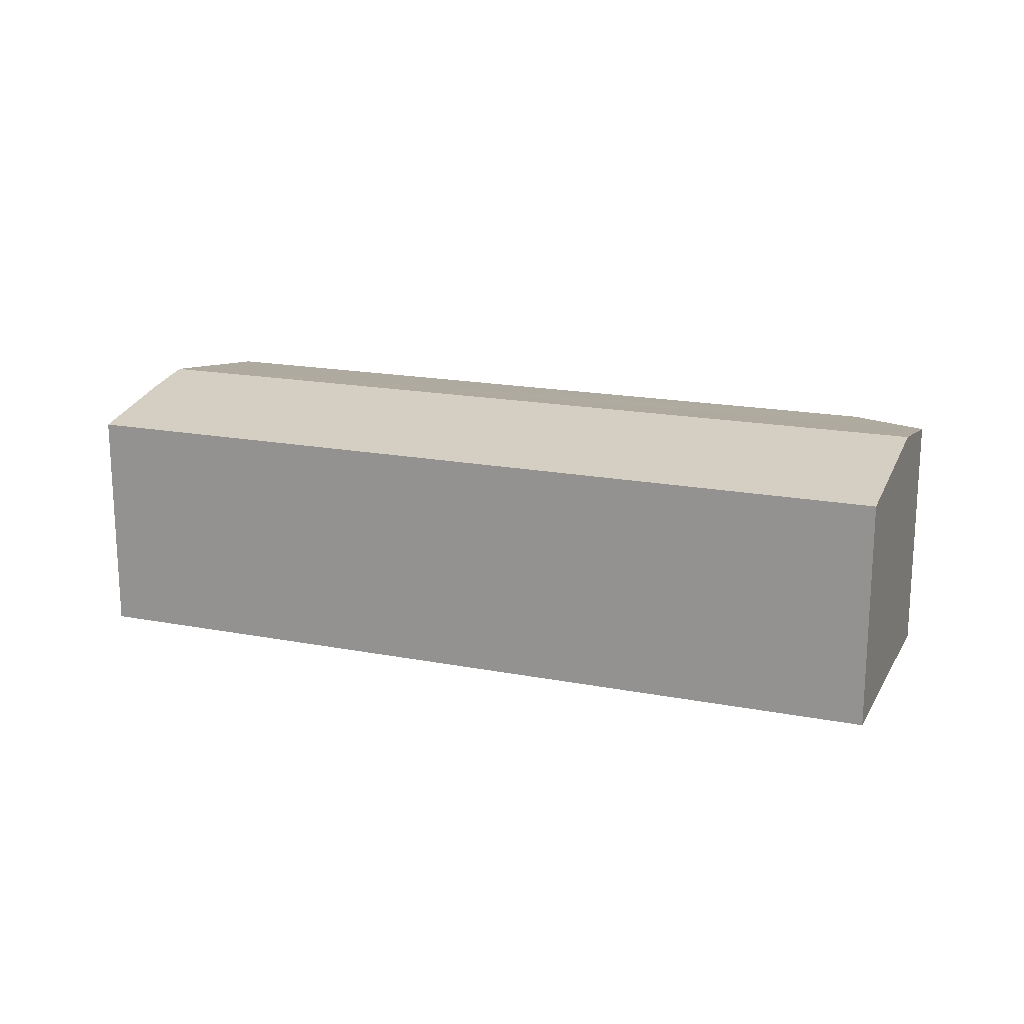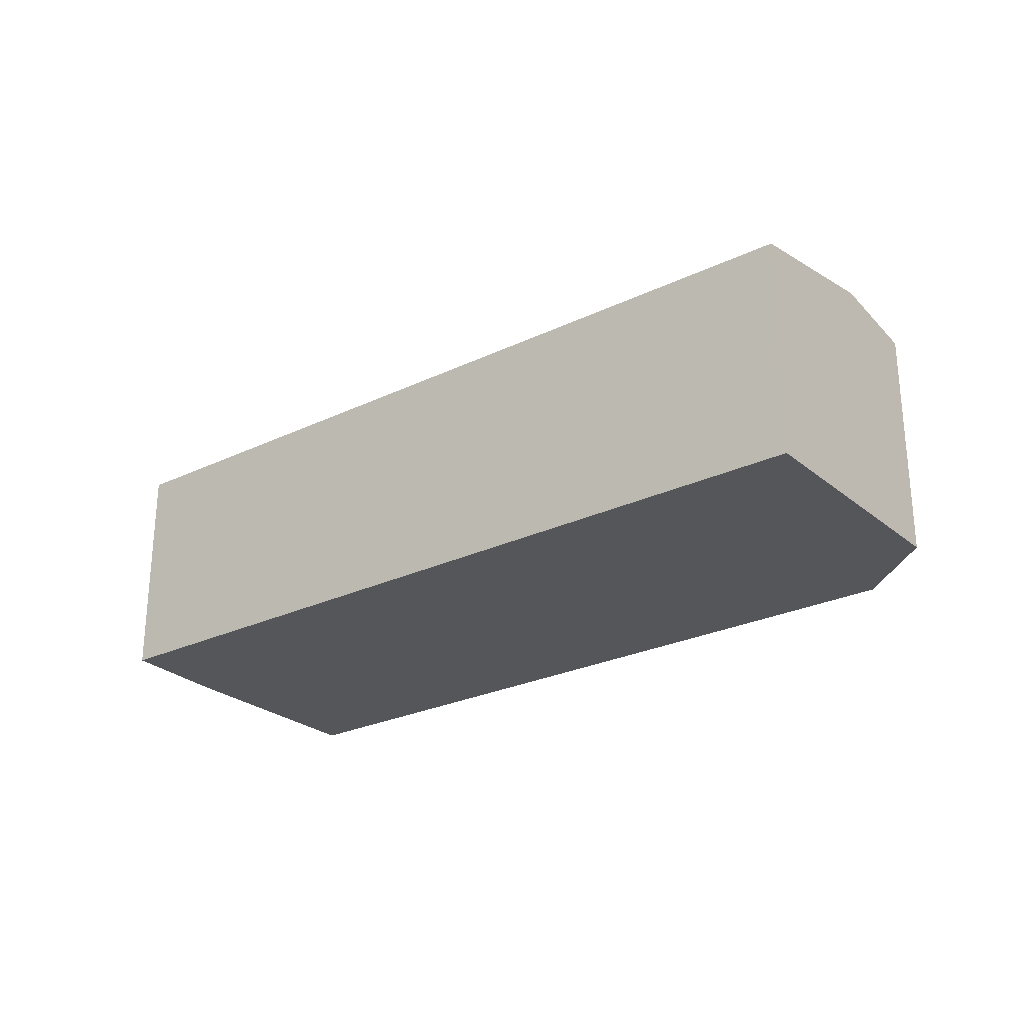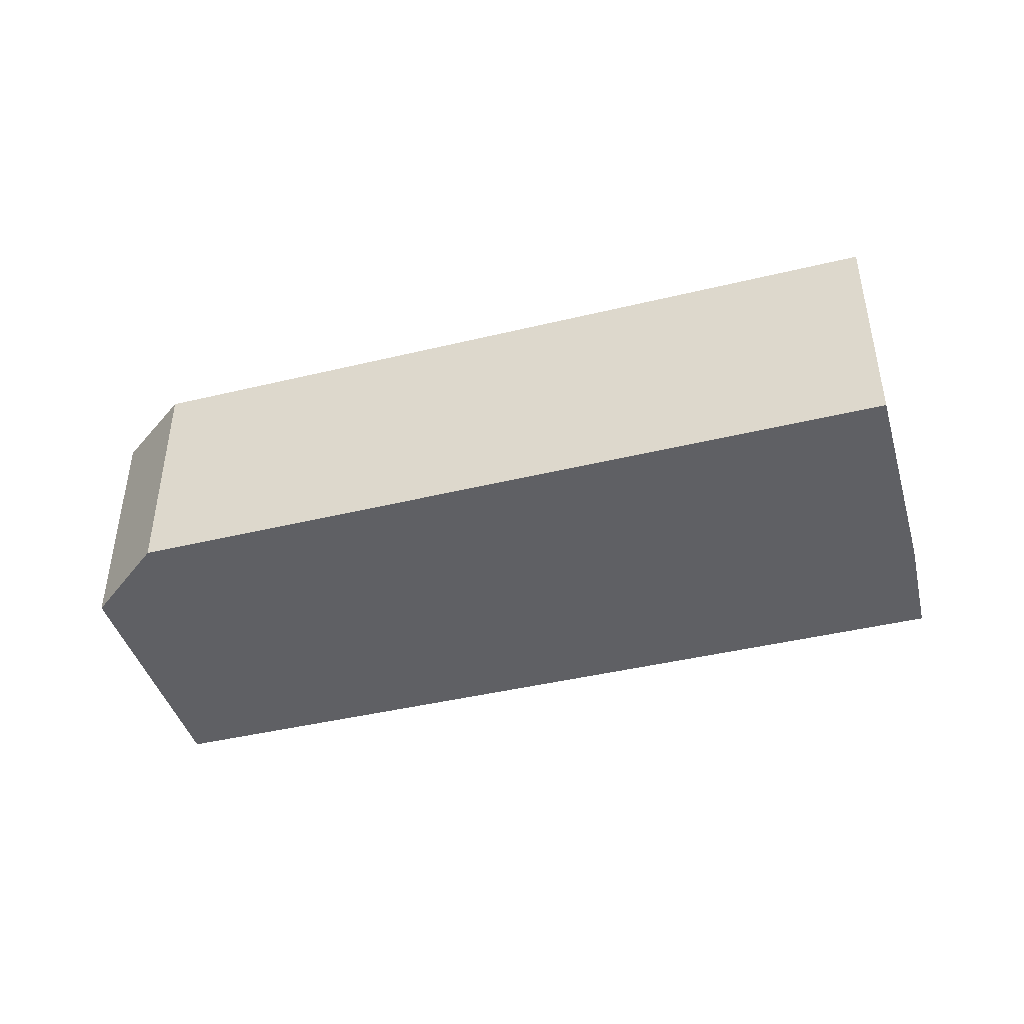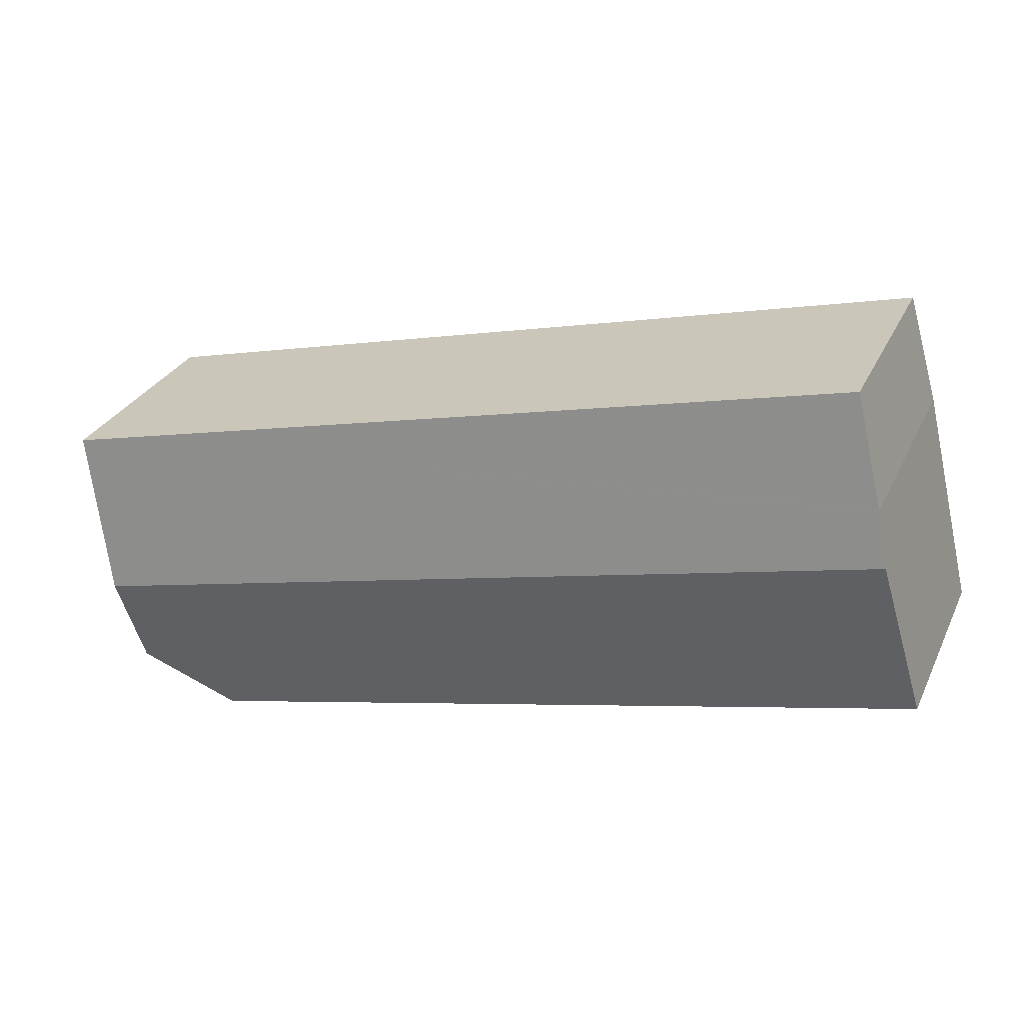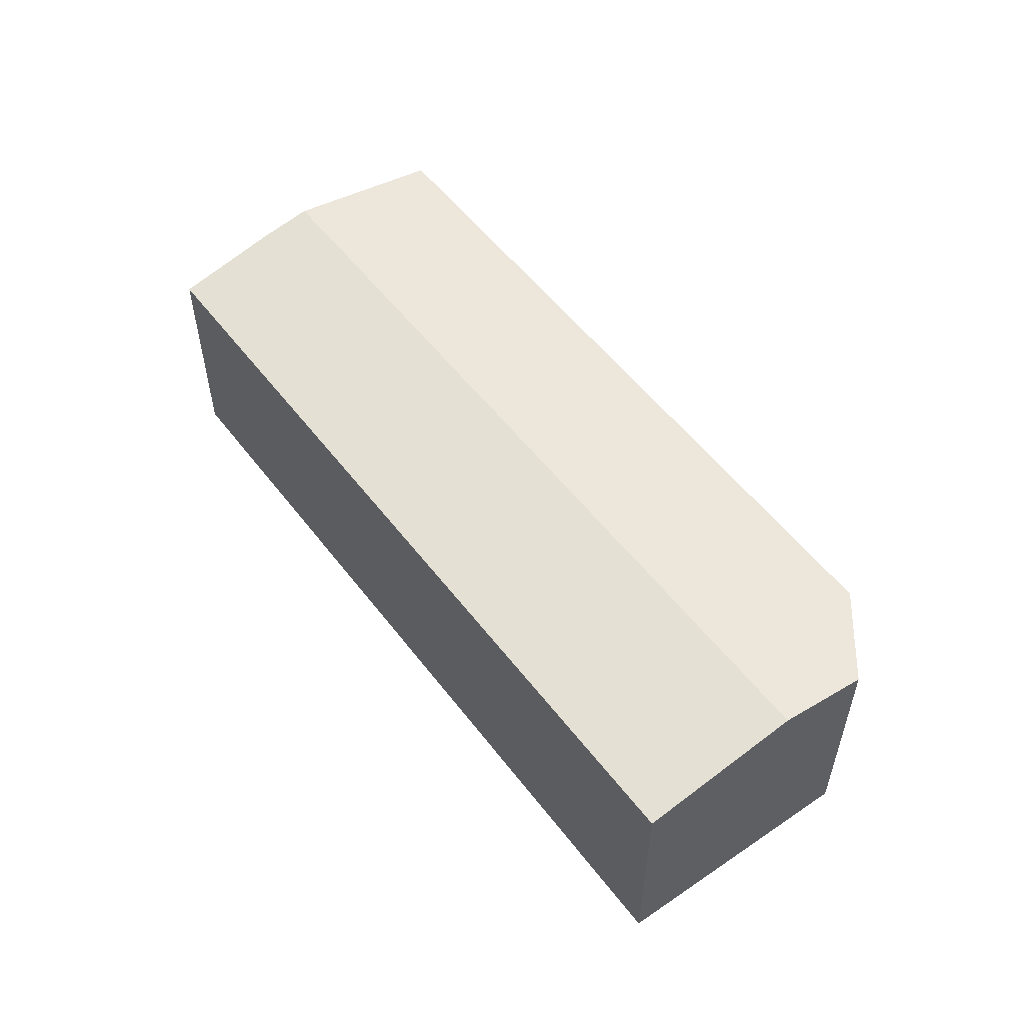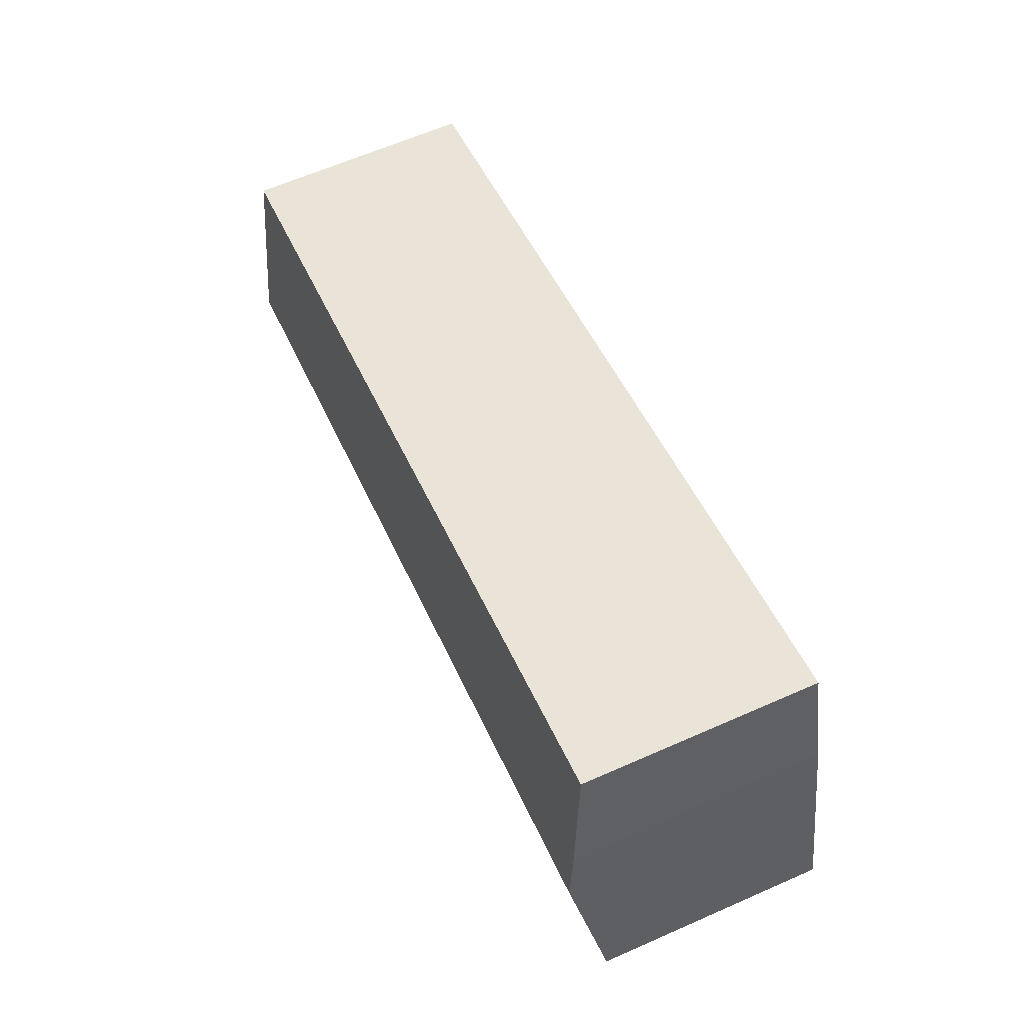
<metadata>
{"format":"obj","ext":"obj","renderer":"f3d","projection":"perspective","resolution":1024,"background":"white","views":[{"elev":17.8,"azim":34.7,"up":"+Y"},{"elev":-26.0,"azim":51.2,"up":"+Y"},{"elev":-43.5,"azim":-150.3,"up":"+Y"},{"elev":29.3,"azim":-158.2,"up":"+Z"},{"elev":53.7,"azim":67.5,"up":"+Y"},{"elev":64.0,"azim":-113.9,"up":"+Z"}]}
</metadata>
<code>
v  32.76 9.213 -5.307
v  1.515 9.8 6.214
v  33.59 9.8 -1.779
v  32.65 9.201 -5.354
v  28.95 8.784 -7.087
v  0 8.764 5.366e-16
v  35.04 8.776 4.372
v  2.012 9.46 8.255
v  2.02 9.455 8.282
v  3.208 8.776 12.3
v  32.76 3.25e-16 -5.307
v  28.95 4.34e-16 -7.087
v  32.65 3.278e-16 -5.354
v  0 0 0
v  2.012 -5.055e-16 8.255
v  1.515 -3.805e-16 6.214
v  3.208 -7.535e-16 12.3
v  2.02 -5.071e-16 8.282
v  35.04 -2.677e-16 4.372
v  33.59 1.089e-16 -1.779
g defaultobject
f 1 2 3
f 2 1 4
f 2 4 5
f 2 5 6
f 2 7 3
f 7 2 8
f 7 8 9
f 7 9 10
f 11 4 1
f 4 11 5
f 5 11 12
f 12 11 13
f 12 6 5
f 6 12 14
f 14 2 6
f 2 14 8
f 8 14 15
f 15 14 16
f 15 9 8
f 9 15 10
f 10 15 17
f 17 15 18
f 17 7 10
f 7 17 19
f 3 11 1
f 11 3 7
f 11 7 20
f 20 7 19
f 12 16 14
f 16 12 15
f 15 12 18
f 18 12 17
f 17 12 19
f 19 12 13
f 19 13 11
f 19 11 20

</code>
